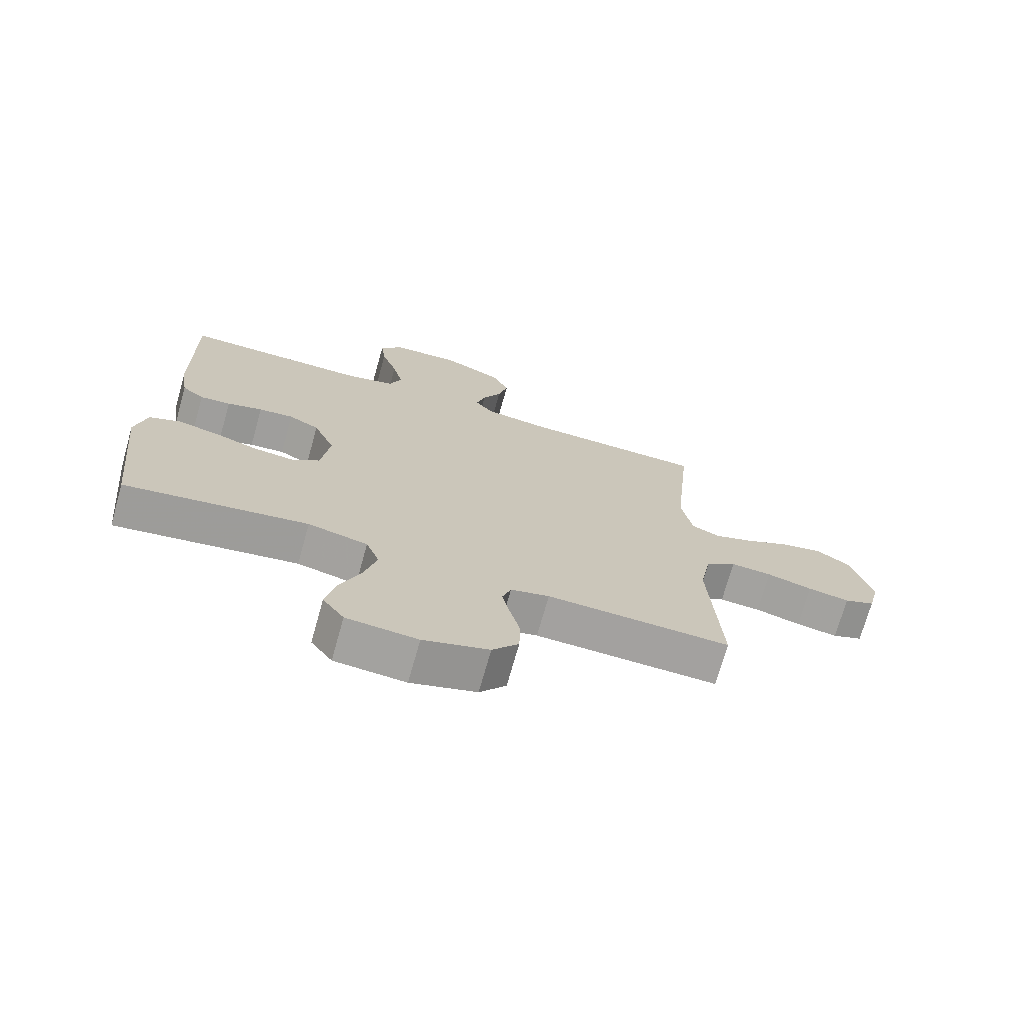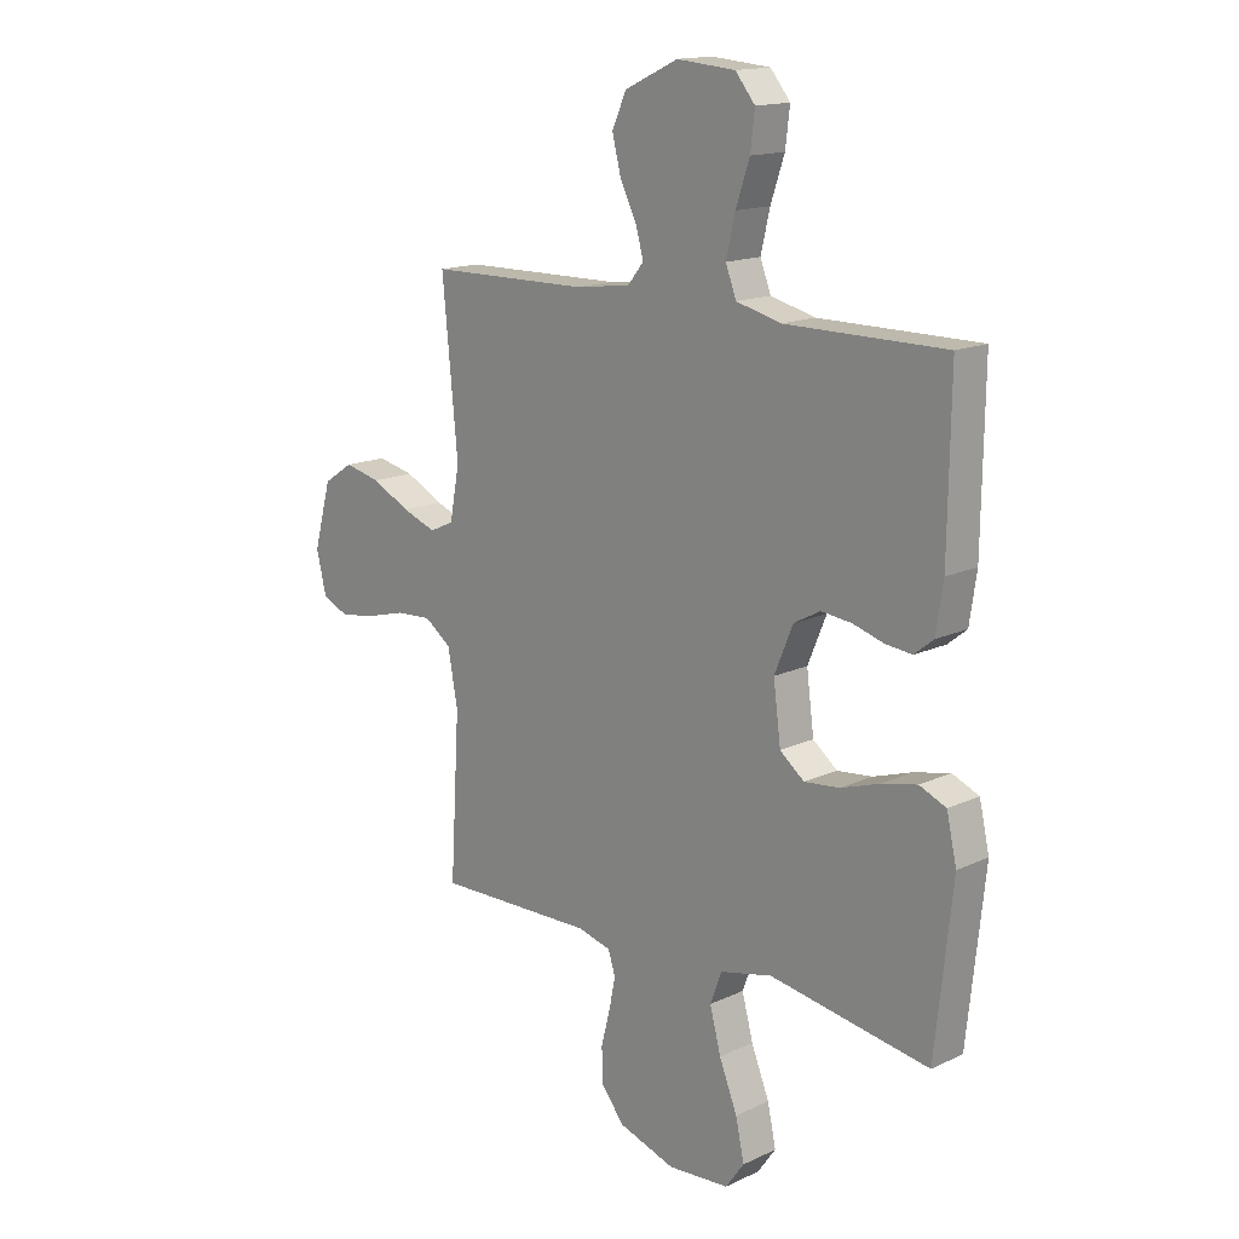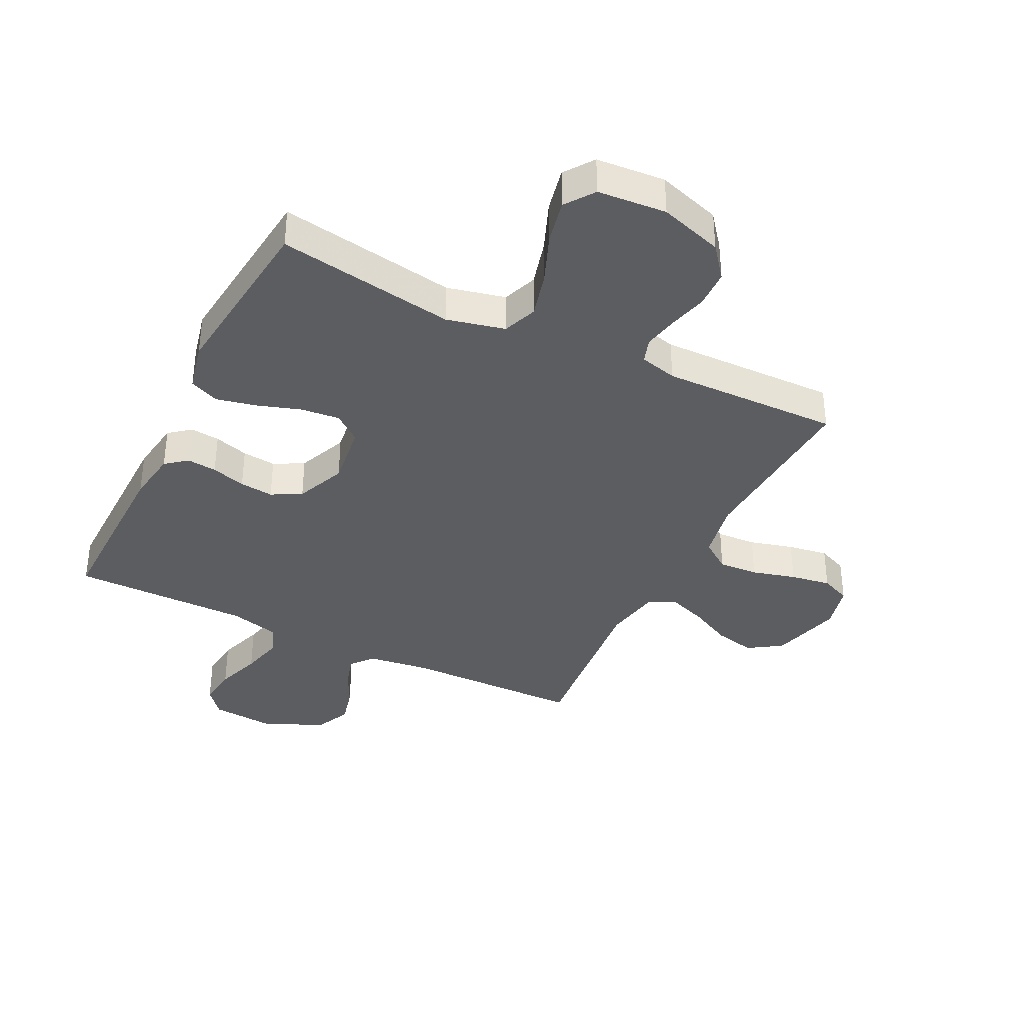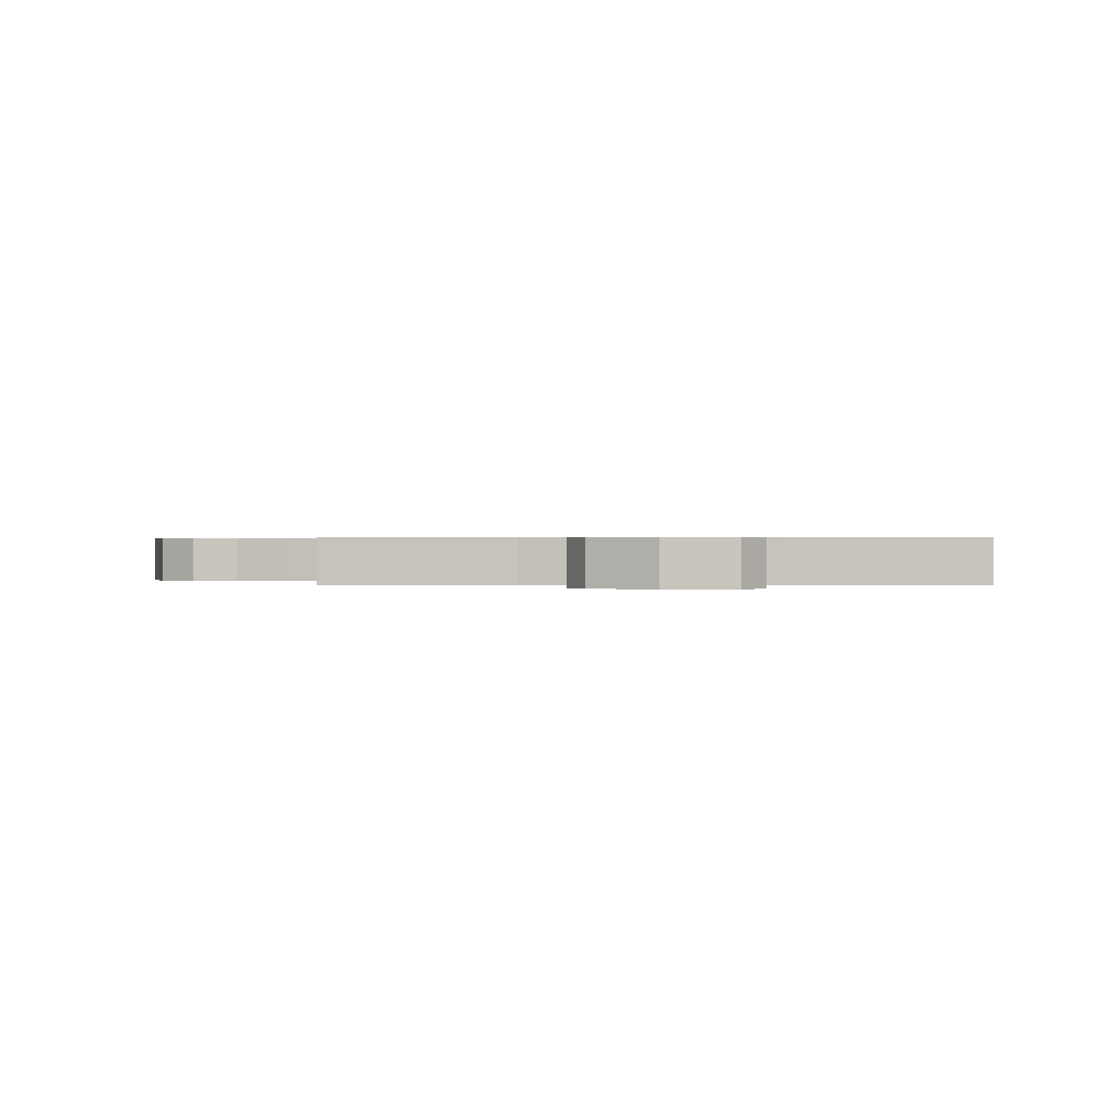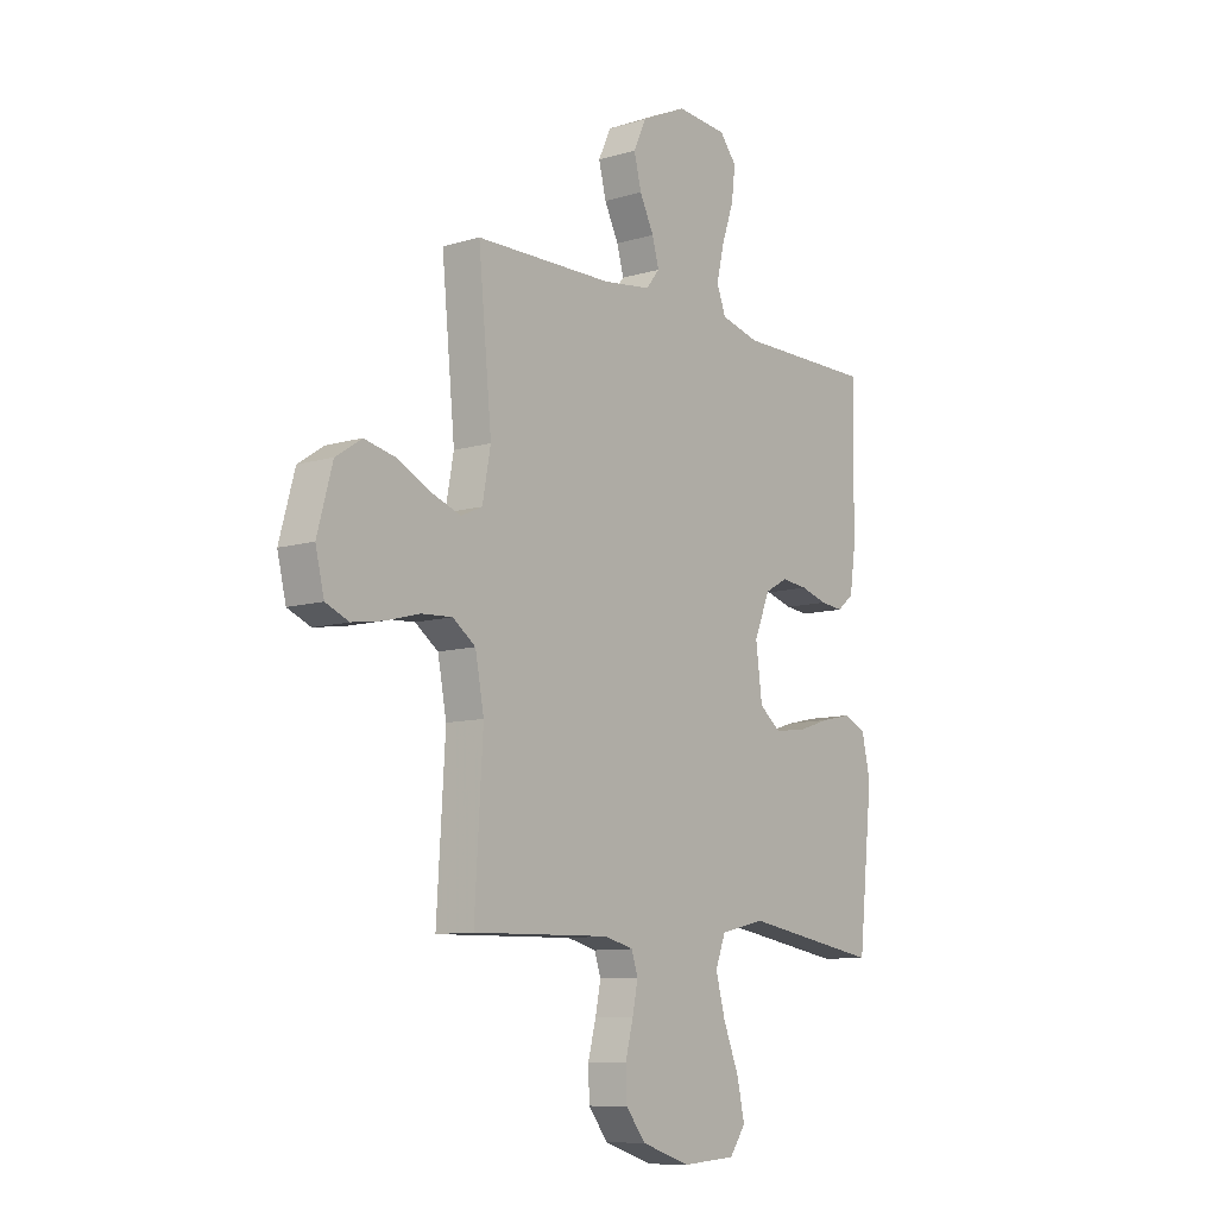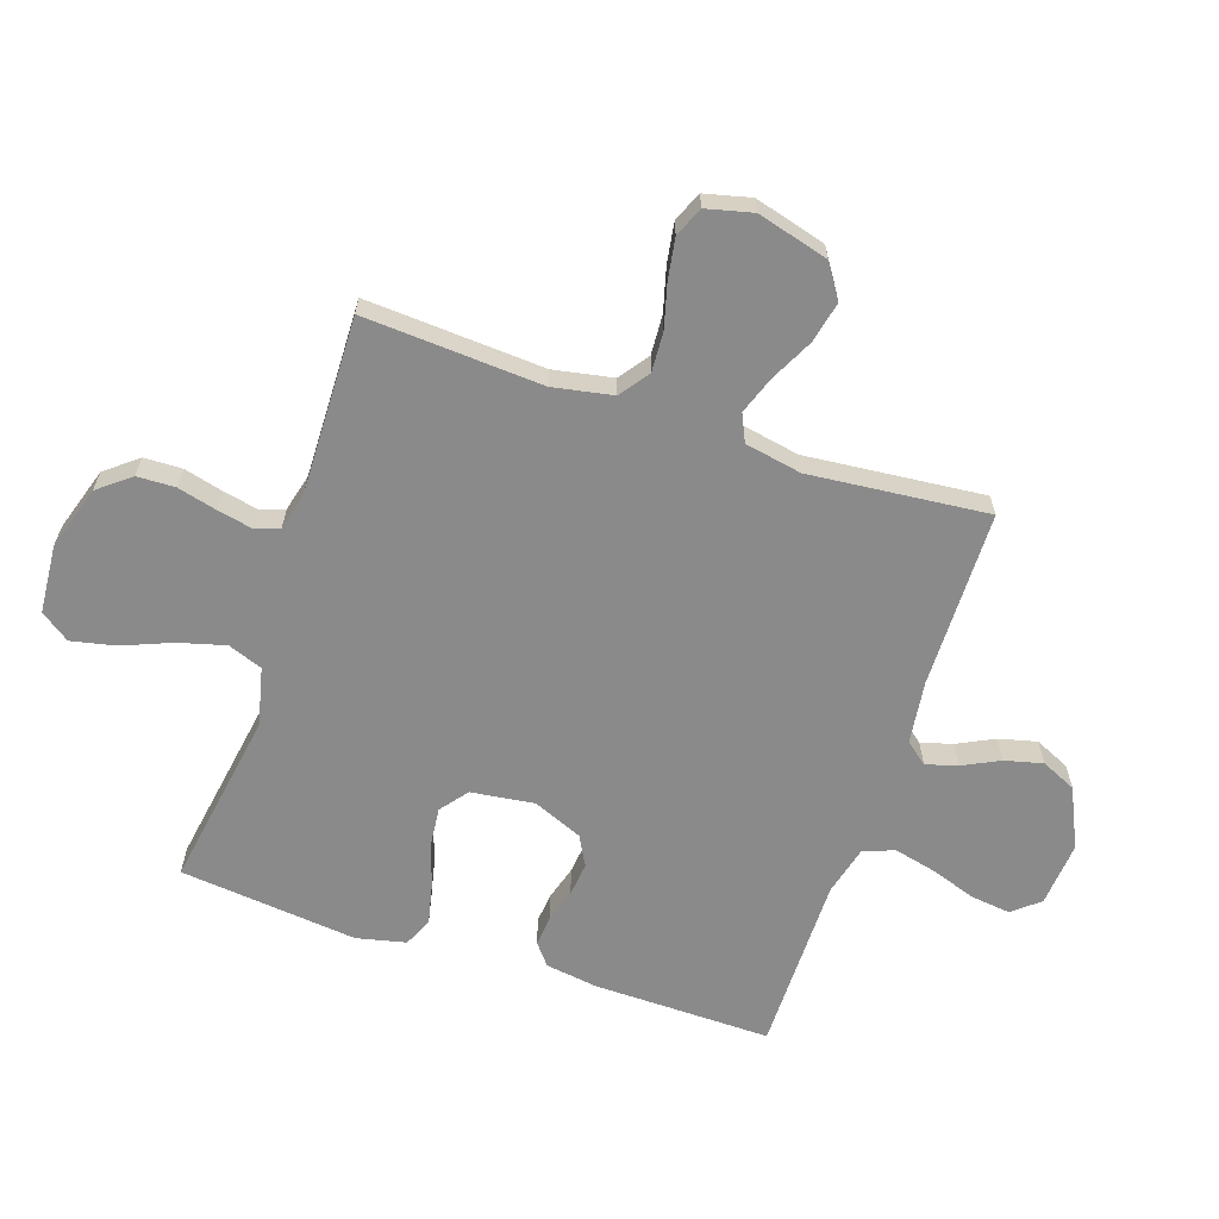
<metadata>
{"format":"obj","ext":"obj","renderer":"f3d","projection":"perspective","resolution":1024,"background":"white","views":[{"elev":-72.1,"azim":164.3,"up":"+Z"},{"elev":15.5,"azim":45.6,"up":"+Z"},{"elev":-37.0,"azim":153.6,"up":"+Y"},{"elev":0.4,"azim":0.9,"up":"+Y"},{"elev":-9.8,"azim":-52.4,"up":"+Z"},{"elev":-63.5,"azim":-108.6,"up":"+Y"}]}
</metadata>
<code>
v -0.5 0.07 0.5
v -0.2 0.07 0.505
v -0.095 0.07 0.519
v -0.065 0.07 0.556
v -0.08 0.07 0.609
v -0.111 0.07 0.671
v -0.127 0.07 0.735
v -0.1 0.07 0.794
v 0 0.07 0.841
v 0.11 0.07 0.832
v 0.147 0.07 0.787
v 0.139 0.07 0.72
v 0.113 0.07 0.644
v 0.096 0.07 0.572
v 0.116 0.07 0.52
v 0.2 0.07 0.499
v 0.5 0.07 0.5
v 0.496 0.07 0.2
v 0.483 0.07 0.112
v 0.447 0.07 0.083
v 0.397 0.07 0.088
v 0.339 0.07 0.105
v 0.282 0.07 0.111
v 0.232 0.07 0.084
v 0.197 0.07 0
v 0.211 0.07 -0.106
v 0.257 0.07 -0.142
v 0.323 0.07 -0.135
v 0.396 0.07 -0.111
v 0.463 0.07 -0.096
v 0.513 0.07 -0.117
v 0.532 0.07 -0.2
v 0.5 0.07 -0.5
v 0.2 0.07 -0.452
v 0.102 0.07 -0.475
v 0.08 0.07 -0.533
v 0.101 0.07 -0.611
v 0.135 0.07 -0.695
v 0.151 0.07 -0.769
v 0.116 0.07 -0.818
v 0 0.07 -0.827
v -0.107 0.07 -0.793
v -0.15 0.07 -0.739
v -0.152 0.07 -0.675
v -0.135 0.07 -0.609
v -0.123 0.07 -0.551
v -0.137 0.07 -0.509
v -0.2 0.07 -0.493
v -0.5 0.07 -0.5
v -0.482 0.07 -0.2
v -0.501 0.07 -0.1
v -0.551 0.07 -0.064
v -0.618 0.07 -0.068
v -0.692 0.07 -0.088
v -0.76 0.07 -0.099
v -0.81 0.07 -0.078
v -0.829 0.07 0
v -0.796 0.07 0.12
v -0.74 0.07 0.157
v -0.671 0.07 0.142
v -0.599 0.07 0.106
v -0.535 0.07 0.083
v -0.489 0.07 0.104
v -0.471 0.07 0.2
v -0.5 0 0.5
v -0.2 0 0.505
v -0.095 0 0.519
v -0.065 0 0.556
v -0.08 0 0.609
v -0.111 0 0.671
v -0.127 0 0.735
v -0.1 0 0.794
v 0 0 0.841
v 0.11 0 0.832
v 0.147 0 0.787
v 0.139 0 0.72
v 0.113 0 0.644
v 0.096 0 0.572
v 0.116 0 0.52
v 0.2 0 0.499
v 0.5 0 0.5
v 0.496 0 0.2
v 0.483 0 0.112
v 0.447 0 0.083
v 0.397 0 0.088
v 0.339 0 0.105
v 0.282 0 0.111
v 0.232 0 0.084
v 0.197 0 0
v 0.211 0 -0.106
v 0.257 0 -0.142
v 0.323 0 -0.135
v 0.396 0 -0.111
v 0.463 0 -0.096
v 0.513 0 -0.117
v 0.532 0 -0.2
v 0.5 0 -0.5
v 0.2 0 -0.452
v 0.102 0 -0.475
v 0.08 0 -0.533
v 0.101 0 -0.611
v 0.135 0 -0.695
v 0.151 0 -0.769
v 0.116 0 -0.818
v 0 0 -0.827
v -0.107 0 -0.793
v -0.15 0 -0.739
v -0.152 0 -0.675
v -0.135 0 -0.609
v -0.123 0 -0.551
v -0.137 0 -0.509
v -0.2 0 -0.493
v -0.5 0 -0.5
v -0.482 0 -0.2
v -0.501 0 -0.1
v -0.551 0 -0.064
v -0.618 0 -0.068
v -0.692 0 -0.088
v -0.76 0 -0.099
v -0.81 0 -0.078
v -0.829 0 0
v -0.796 0 0.12
v -0.74 0 0.157
v -0.671 0 0.142
v -0.599 0 0.106
v -0.535 0 0.083
v -0.489 0 0.104
v -0.471 0 0.2
f 58 59 60 61
f 58 61 62
f 57 58 62
f 56 57 62
f 53 54 55 56
f 52 53 56 62
f 51 52 62 63
f 48 49 50
f 47 48 50 51
f 42 43 44 45
f 42 45 46
f 41 42 46
f 40 41 46 47
f 37 38 39 40
f 36 37 40 47
f 31 32 33 34
f 31 34 35
f 28 29 30 31
f 27 28 31 35
f 26 27 35
f 25 26 35 36
f 19 20 21 22
f 19 22 23
f 16 17 18 19
f 15 16 19 23
f 10 11 12 13
f 10 13 14
f 9 10 14
f 8 9 14
f 5 6 7 8
f 4 5 8 14
f 3 4 14 15
f 64 1 2
f 25 36 47 51
f 24 25 51 63
f 23 24 63 64
f 15 23 64
f 2 3 15 64
f 125 124 123 122
f 126 125 122
f 126 122 121
f 126 121 120
f 120 119 118 117
f 126 120 117 116
f 127 126 116 115
f 114 113 112
f 115 114 112 111
f 109 108 107 106
f 110 109 106
f 110 106 105
f 111 110 105 104
f 104 103 102 101
f 111 104 101 100
f 98 97 96 95
f 99 98 95
f 95 94 93 92
f 99 95 92 91
f 99 91 90
f 100 99 90 89
f 86 85 84 83
f 87 86 83
f 83 82 81 80
f 87 83 80 79
f 77 76 75 74
f 78 77 74
f 78 74 73
f 78 73 72
f 72 71 70 69
f 78 72 69 68
f 79 78 68 67
f 66 65 128
f 115 111 100 89
f 127 115 89 88
f 128 127 88 87
f 128 87 79
f 128 79 67 66
f 1 65 66 2
f 2 66 67 3
f 3 67 68 4
f 4 68 69 5
f 5 69 70 6
f 6 70 71 7
f 7 71 72 8
f 8 72 73 9
f 9 73 74 10
f 10 74 75 11
f 11 75 76 12
f 12 76 77 13
f 13 77 78 14
f 14 78 79 15
f 15 79 80 16
f 16 80 81 17
f 17 81 82 18
f 18 82 83 19
f 19 83 84 20
f 20 84 85 21
f 21 85 86 22
f 22 86 87 23
f 23 87 88 24
f 24 88 89 25
f 25 89 90 26
f 26 90 91 27
f 27 91 92 28
f 28 92 93 29
f 29 93 94 30
f 30 94 95 31
f 31 95 96 32
f 32 96 97 33
f 33 97 98 34
f 34 98 99 35
f 35 99 100 36
f 36 100 101 37
f 37 101 102 38
f 38 102 103 39
f 39 103 104 40
f 40 104 105 41
f 41 105 106 42
f 42 106 107 43
f 43 107 108 44
f 44 108 109 45
f 45 109 110 46
f 46 110 111 47
f 47 111 112 48
f 48 112 113 49
f 49 113 114 50
f 50 114 115 51
f 51 115 116 52
f 52 116 117 53
f 53 117 118 54
f 54 118 119 55
f 55 119 120 56
f 56 120 121 57
f 57 121 122 58
f 58 122 123 59
f 59 123 124 60
f 60 124 125 61
f 61 125 126 62
f 62 126 127 63
f 63 127 128 64
f 64 128 65 1

</code>
